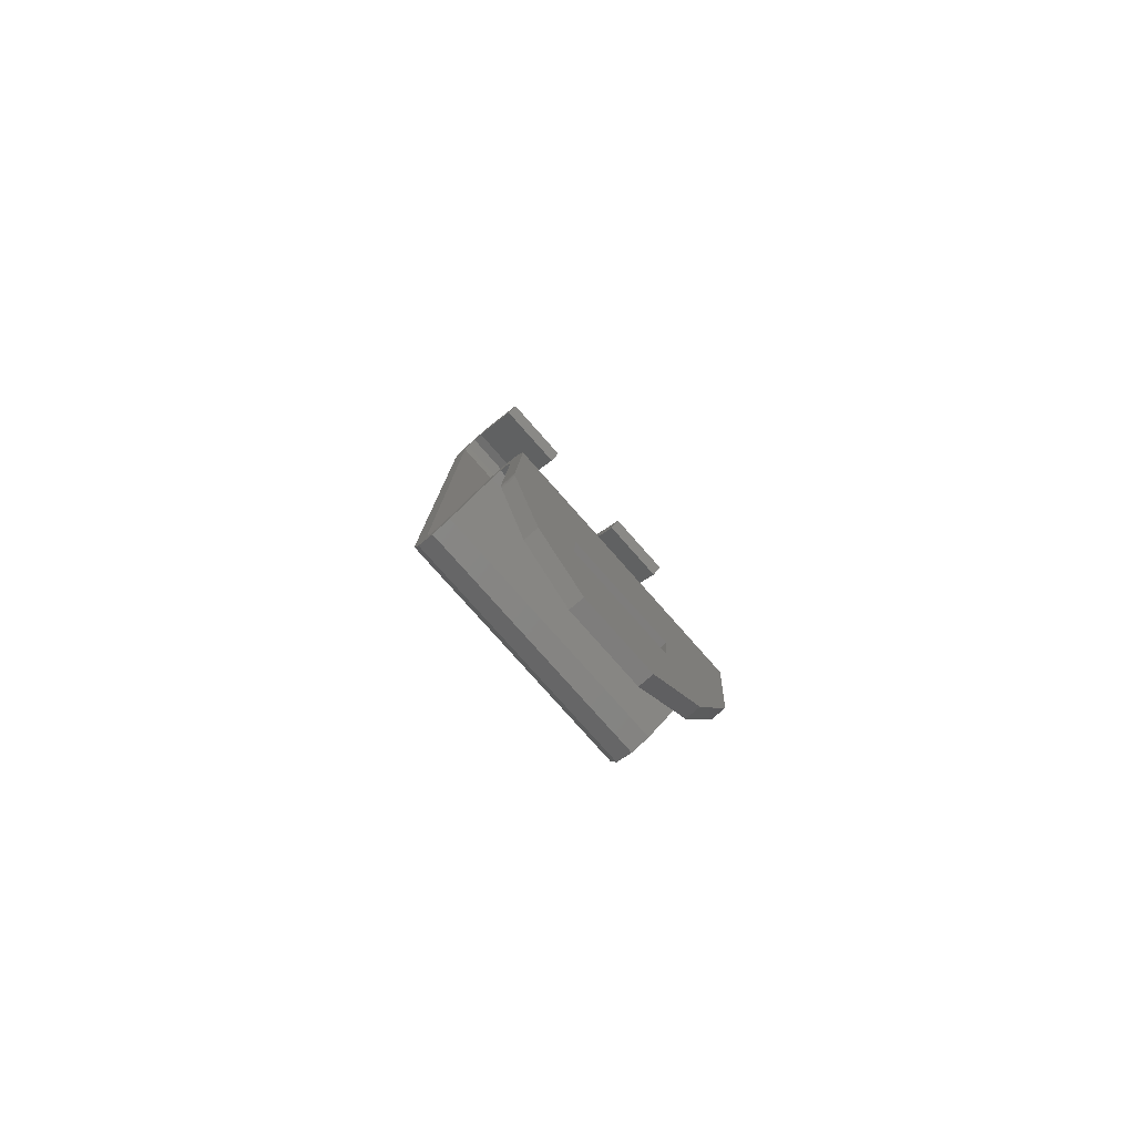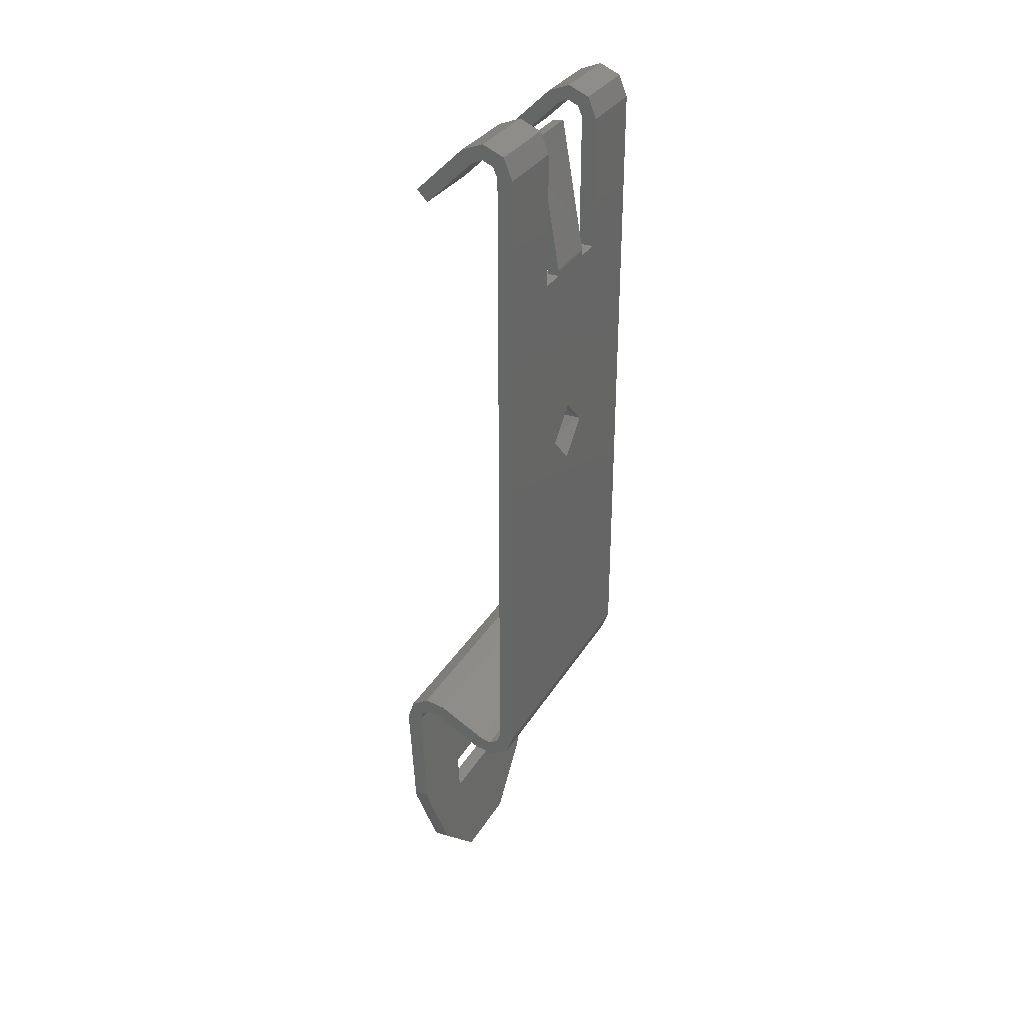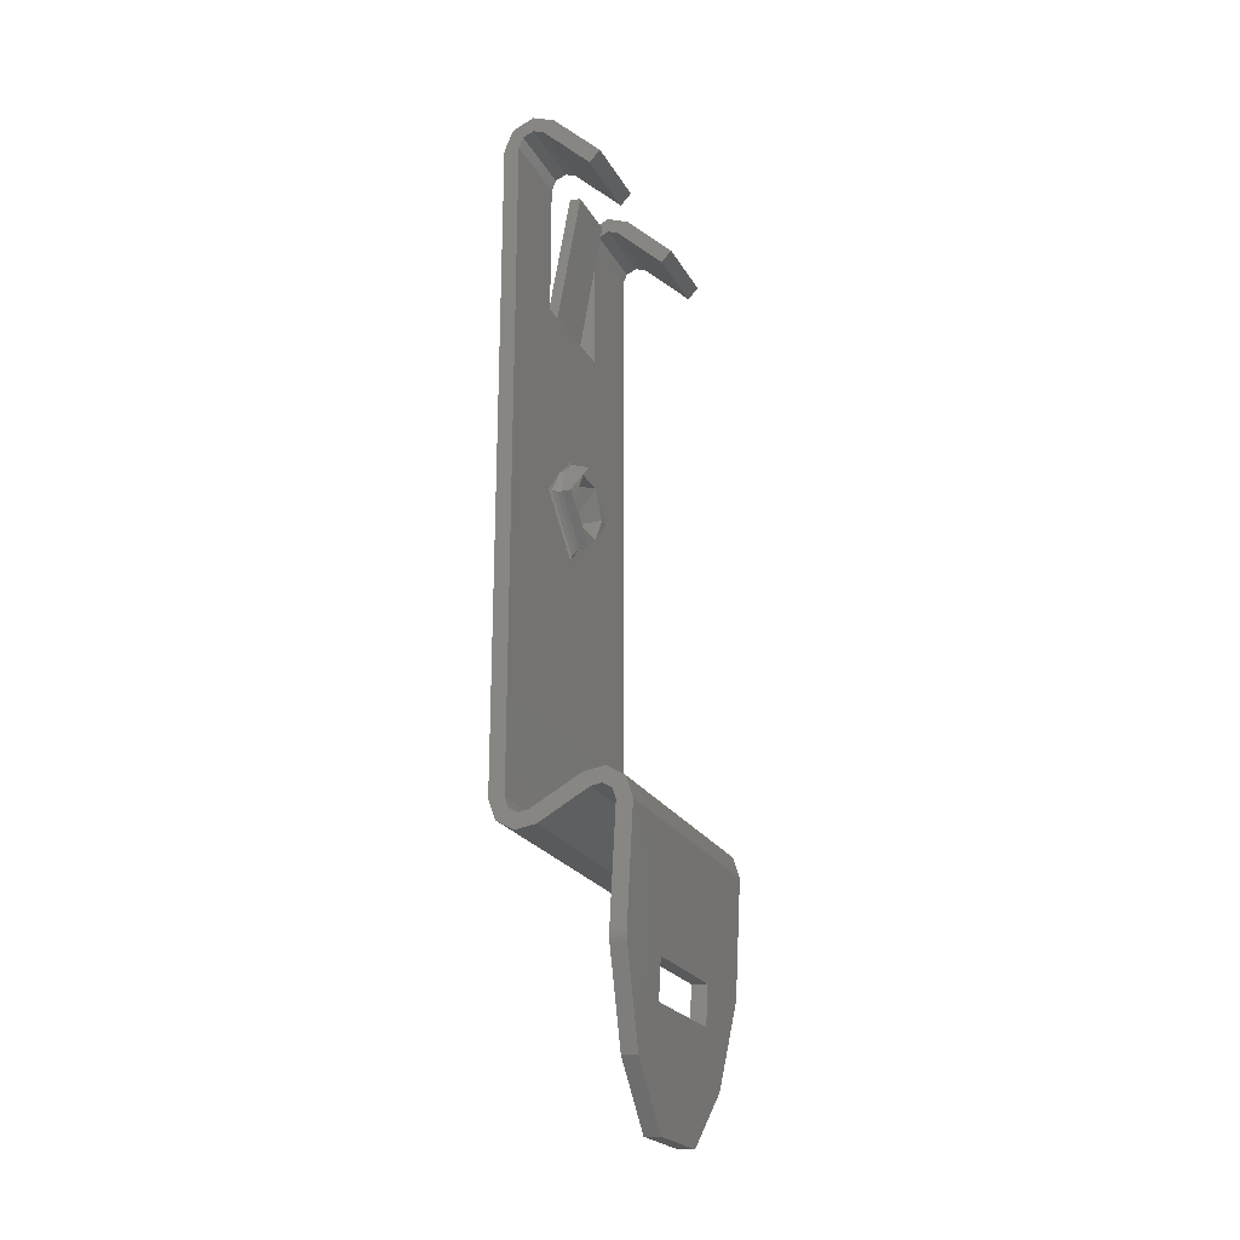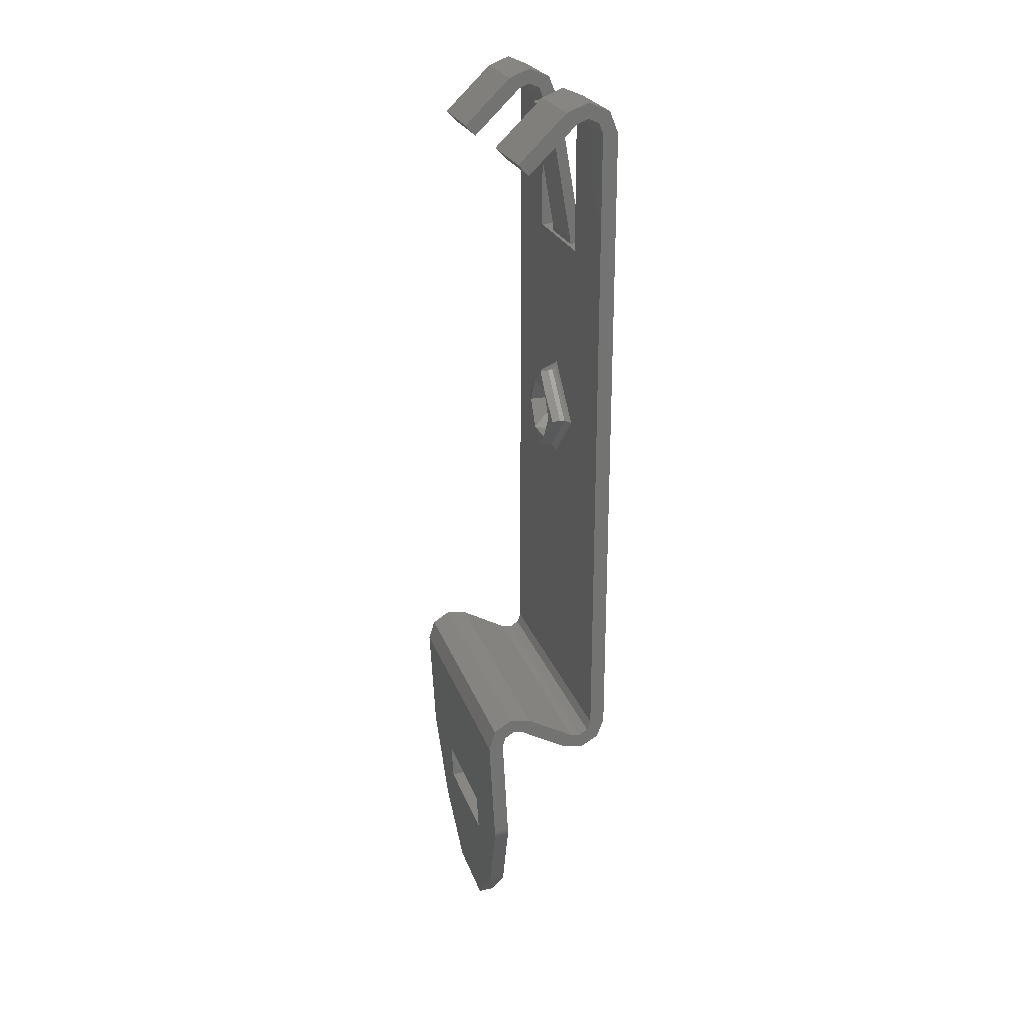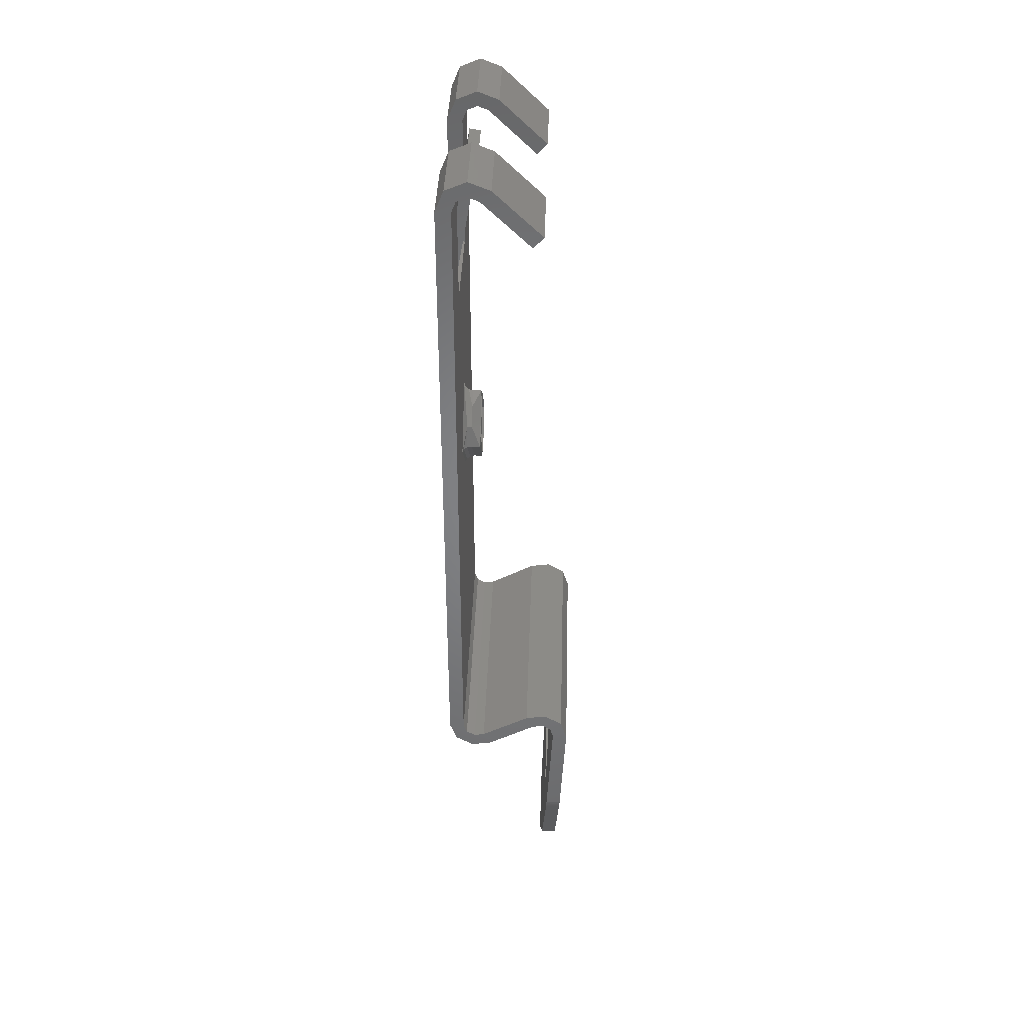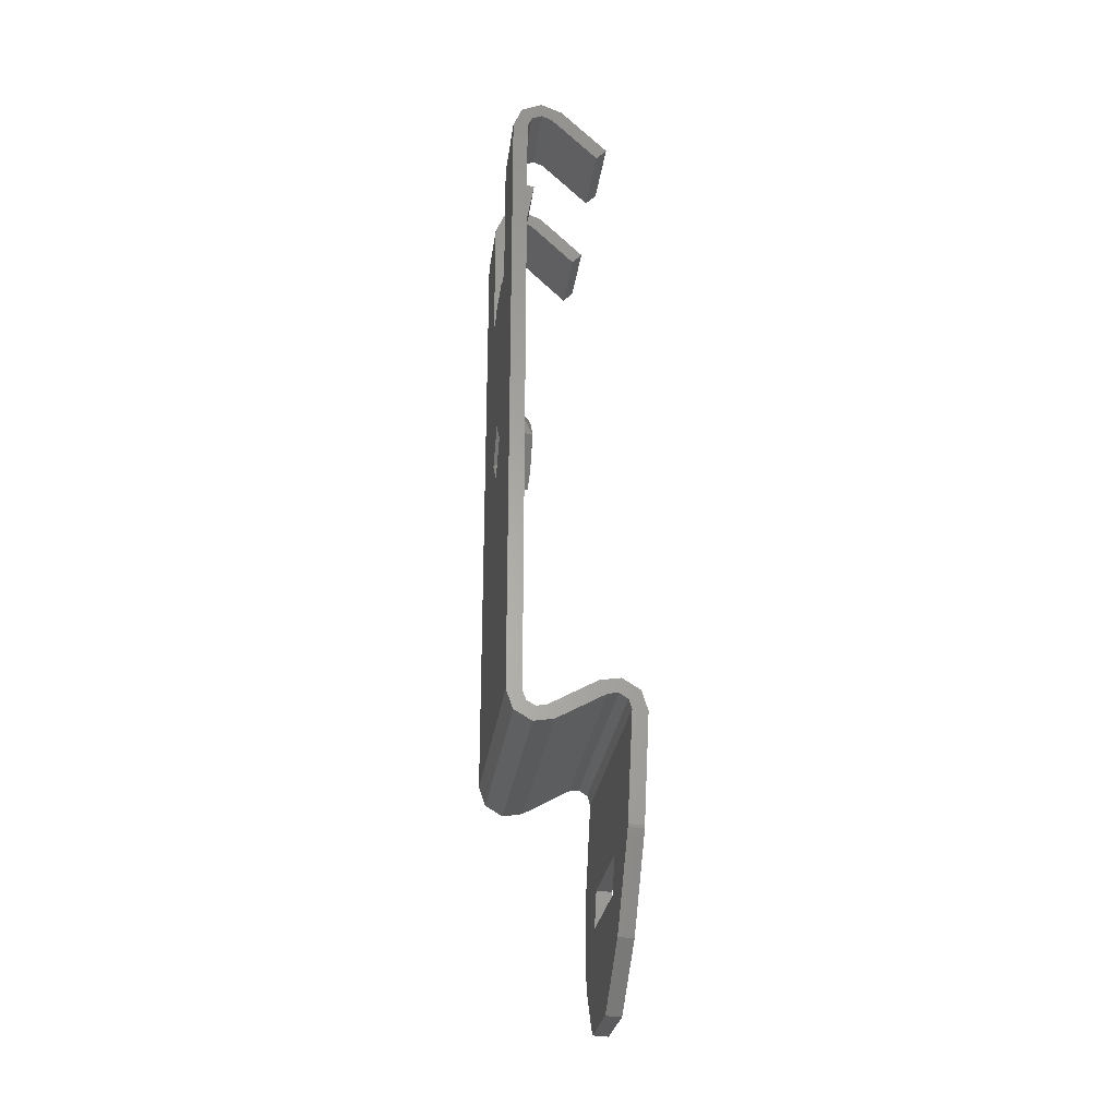
<metadata>
{"format":"stl","ext":"stl","renderer":"f3d","projection":"perspective","resolution":1024,"background":"white","views":[{"elev":-79.6,"azim":41.6,"up":"+Z"},{"elev":31.9,"azim":-153.9,"up":"+Z"},{"elev":-22.3,"azim":22.1,"up":"+Z"},{"elev":24.3,"azim":163.3,"up":"+Z"},{"elev":38.2,"azim":1.8,"up":"+Z"},{"elev":-26.7,"azim":-7.4,"up":"+Z"}]}
</metadata>
<code>
# stl→obj: 161 verts, 334 faces
v 0.06877 0.08128 0.449
v 0.0687 0.08128 0.4492
v 0.0692 0.08015 0.4484
v 0.06895 0.08128 0.4488
v 0.0692 0.08128 0.4487
v 0.06877 0.08378 0.4465
v 0.0687 0.08403 0.4465
v 0.06895 0.08359 0.4465
v 0.0692 0.08353 0.4465
v 0.06877 0.08128 0.444
v 0.0687 0.08128 0.4437
v 0.06895 0.08128 0.4442
v 0.0692 0.08128 0.4442
v 0.06877 0.07878 0.4465
v 0.0687 0.07853 0.4465
v 0.06895 0.07896 0.4465
v 0.0692 0.07903 0.4465
v 0.06895 0.07927 0.4476
v 0.0692 0.07933 0.4476
v 0.0687 0.07428 0.4295
v 0.0687 0.08828 0.4295
v 0.0687 0.07838 0.4565
v 0.0687 0.07428 0.4636
v 0.0687 0.08418 0.4565
v 0.0687 0.07838 0.4636
v 0.0687 0.08828 0.4636
v 0.0687 0.08418 0.4636
v 0.06894 0.07838 0.4641
v 0.0679 0.07838 0.4636
v 0.06837 0.07838 0.4647
v 0.0695 0.07838 0.4644
v 0.06949 0.07838 0.4652
v 0.07062 0.07838 0.4647
v 0.07006 0.07838 0.4641
v 0.07313 0.07838 0.4623
v 0.07258 0.07838 0.4617
v 0.0679 0.07838 0.4565
v 0.0679 0.08128 0.4448
v 0.0679 0.08828 0.4295
v 0.0679 0.07428 0.4295
v 0.0679 0.07963 0.4465
v 0.0679 0.08293 0.4465
v 0.0679 0.08128 0.4481
v 0.0679 0.07978 0.4565
v 0.0679 0.07428 0.4636
v 0.0679 0.08278 0.4565
v 0.0679 0.07978 0.4567
v 0.0679 0.08278 0.4567
v 0.0679 0.08418 0.4565
v 0.0679 0.08828 0.4636
v 0.0679 0.08418 0.4636
v 0.06949 0.07428 0.4652
v 0.07062 0.07428 0.4647
v 0.06837 0.07428 0.4647
v 0.07313 0.07428 0.4623
v 0.07258 0.07428 0.4617
v 0.07006 0.07428 0.4641
v 0.0695 0.07428 0.4644
v 0.06894 0.07428 0.4641
v 0.07401 0.07428 0.4287
v 0.07371 0.07428 0.423
v 0.07451 0.07428 0.4229
v 0.07481 0.07428 0.4287
v 0.07448 0.07428 0.4298
v 0.07385 0.07428 0.4293
v 0.07354 0.07428 0.4304
v 0.07338 0.07428 0.4296
v 0.07244 0.07428 0.4302
v 0.07283 0.07428 0.4295
v 0.06989 0.07428 0.4288
v 0.07028 0.07428 0.4281
v 0.06936 0.07428 0.4287
v 0.06921 0.07428 0.4279
v 0.06827 0.07428 0.4285
v 0.06889 0.07428 0.429
v 0.07369 0.07432 0.4227
v 0.0737 0.07429 0.4228
v 0.07369 0.07437 0.4225
v 0.0737 0.07828 0.4228
v 0.07359 0.07828 0.4208
v 0.07346 0.0762 0.4181
v 0.07401 0.08828 0.4287
v 0.0737 0.08428 0.4228
v 0.0733 0.07918 0.4152
v 0.07371 0.08828 0.423
v 0.07369 0.08819 0.4225
v 0.0737 0.08827 0.4228
v 0.07369 0.08824 0.4227
v 0.07359 0.08428 0.4208
v 0.0733 0.08338 0.4152
v 0.07346 0.08635 0.4181
v 0.07426 0.0762 0.4181
v 0.07449 0.07437 0.4225
v 0.0745 0.07429 0.4228
v 0.07449 0.07432 0.4226
v 0.0745 0.07828 0.4227
v 0.07439 0.07828 0.4207
v 0.0745 0.08428 0.4227
v 0.07481 0.08828 0.4287
v 0.0741 0.07918 0.4151
v 0.07451 0.08828 0.4229
v 0.07449 0.08824 0.4226
v 0.0745 0.08827 0.4228
v 0.07449 0.08819 0.4225
v 0.07439 0.08428 0.4207
v 0.0741 0.08338 0.4151
v 0.07426 0.08635 0.4181
v 0.07448 0.08828 0.4298
v 0.07354 0.08828 0.4304
v 0.07244 0.08828 0.4302
v 0.07385 0.08828 0.4293
v 0.07338 0.08828 0.4296
v 0.07283 0.08828 0.4295
v 0.07028 0.08828 0.4281
v 0.06989 0.08828 0.4288
v 0.06936 0.08828 0.4287
v 0.06921 0.08828 0.4279
v 0.06827 0.08828 0.4285
v 0.06889 0.08828 0.429
v 0.07006 0.08828 0.4641
v 0.07313 0.08828 0.4623
v 0.07258 0.08828 0.4617
v 0.07062 0.08828 0.4647
v 0.0695 0.08828 0.4644
v 0.06949 0.08828 0.4652
v 0.06837 0.08828 0.4647
v 0.06894 0.08828 0.4641
v 0.0695 0.08418 0.4644
v 0.07006 0.08418 0.4641
v 0.06894 0.08418 0.4641
v 0.07258 0.08418 0.4617
v 0.07313 0.08418 0.4623
v 0.07062 0.08418 0.4647
v 0.06949 0.08418 0.4652
v 0.06837 0.08418 0.4647
v 0.0685 0.08278 0.4565
v 0.0685 0.07978 0.4565
v 0.0685 0.07978 0.4567
v 0.06791 0.07978 0.4567
v 0.06791 0.07978 0.4568
v 0.06851 0.07978 0.4568
v 0.06792 0.07978 0.4569
v 0.06914 0.07978 0.4638
v 0.06972 0.07978 0.4637
v 0.06851 0.08278 0.4568
v 0.06972 0.08278 0.4637
v 0.06914 0.08278 0.4638
v 0.06792 0.08278 0.4569
v 0.06791 0.08278 0.4567
v 0.06791 0.08278 0.4568
v 0.0685 0.08278 0.4567
v 0.0697 0.0821 0.4479
v 0.0697 0.08293 0.4465
v 0.0697 0.08045 0.4479
v 0.0697 0.07963 0.4465
v 0.0697 0.08045 0.445
v 0.0697 0.0821 0.445
v 0.06965 0.07903 0.4465
v 0.06965 0.08128 0.4487
v 0.06965 0.08353 0.4465
v 0.06965 0.08128 0.4442
f 1 2 3
f 4 1 3
f 5 4 3
f 6 2 1
f 6 7 2
f 8 5 9
f 8 1 4
f 8 4 5
f 8 6 1
f 10 11 7
f 10 7 6
f 12 9 13
f 12 6 8
f 12 8 9
f 12 10 6
f 14 15 11
f 14 11 10
f 16 13 17
f 16 10 12
f 16 14 10
f 16 12 13
f 18 17 19
f 18 19 3
f 18 2 15
f 18 16 17
f 18 14 16
f 18 15 14
f 18 3 2
f 11 20 21
f 15 20 11
f 7 11 21
f 22 15 2
f 23 15 22
f 23 20 15
f 24 2 7
f 24 22 2
f 25 23 22
f 26 27 24
f 26 24 7
f 26 7 21
f 28 29 30
f 31 30 32
f 31 28 30
f 25 29 28
f 33 31 32
f 34 31 33
f 35 34 33
f 36 34 35
f 37 29 25
f 22 37 25
f 38 39 40
f 41 38 40
f 42 39 38
f 37 43 41
f 44 43 37
f 45 37 41
f 45 41 40
f 46 44 47
f 46 43 44
f 48 46 47
f 49 42 43
f 49 43 46
f 29 37 45
f 50 49 51
f 50 39 42
f 50 42 49
f 52 33 32
f 52 53 33
f 54 32 30
f 54 52 32
f 45 30 29
f 45 54 30
f 55 35 33
f 53 55 33
f 36 55 56
f 36 35 55
f 34 56 57
f 34 36 56
f 58 34 57
f 58 31 34
f 59 28 31
f 59 31 58
f 23 25 28
f 23 28 59
f 60 61 62
f 60 62 63
f 64 60 63
f 65 60 64
f 66 67 65
f 66 65 64
f 68 69 67
f 68 67 66
f 70 71 69
f 70 69 68
f 72 73 71
f 72 71 70
f 74 72 75
f 74 73 72
f 40 75 20
f 40 74 75
f 57 56 55
f 53 57 55
f 58 57 53
f 52 58 53
f 54 23 59
f 54 59 58
f 54 58 52
f 54 45 23
f 20 23 45
f 20 45 40
f 76 77 61
f 78 76 61
f 79 61 60
f 79 78 61
f 80 78 79
f 81 78 80
f 82 79 60
f 83 79 82
f 84 81 80
f 85 83 82
f 86 85 87
f 86 87 88
f 86 89 83
f 86 83 85
f 90 80 89
f 90 84 80
f 91 90 89
f 91 89 86
f 92 93 78
f 81 92 78
f 93 62 94
f 93 94 95
f 96 63 62
f 96 62 93
f 97 96 93
f 92 97 93
f 98 99 63
f 98 63 96
f 100 97 92
f 101 99 98
f 102 103 101
f 104 98 105
f 104 101 98
f 104 102 101
f 106 105 97
f 106 97 100
f 107 105 106
f 107 104 105
f 63 99 108
f 64 108 109
f 64 63 108
f 66 109 110
f 66 64 109
f 68 66 110
f 99 101 85
f 82 99 85
f 108 99 82
f 111 108 82
f 109 111 112
f 109 112 113
f 109 108 111
f 110 109 113
f 114 110 113
f 115 110 114
f 116 114 117
f 116 115 114
f 118 119 116
f 118 116 117
f 39 21 119
f 39 119 118
f 120 121 122
f 123 121 120
f 124 123 120
f 125 123 124
f 126 124 127
f 126 127 26
f 126 125 124
f 126 26 50
f 21 39 26
f 39 50 26
f 110 70 68
f 115 70 110
f 75 21 20
f 75 119 21
f 72 116 119
f 72 119 75
f 70 115 116
f 70 116 72
f 128 120 129
f 128 124 120
f 130 127 124
f 130 124 128
f 27 26 127
f 27 127 130
f 129 131 132
f 133 129 132
f 128 129 133
f 51 49 24
f 51 24 27
f 134 128 133
f 135 27 130
f 135 130 128
f 135 128 134
f 135 51 27
f 134 133 123
f 134 125 126
f 134 123 125
f 135 134 126
f 51 126 50
f 51 135 126
f 132 121 123
f 133 132 123
f 122 121 132
f 122 132 131
f 120 122 131
f 120 131 129
f 136 24 49
f 46 136 49
f 37 137 44
f 37 22 137
f 22 24 136
f 22 136 137
f 47 44 137
f 47 137 138
f 139 47 138
f 140 138 141
f 140 139 138
f 142 141 141
f 142 141 141
f 142 140 141
f 143 141 144
f 143 142 141
f 145 146 144
f 145 144 141
f 146 143 144
f 147 143 146
f 142 143 147
f 148 142 147
f 149 48 47
f 149 47 139
f 150 139 140
f 150 149 139
f 148 140 142
f 148 150 140
f 48 136 46
f 48 151 136
f 149 151 48
f 150 145 151
f 150 151 149
f 148 145 145
f 148 145 145
f 148 145 150
f 147 146 145
f 147 145 148
f 136 138 137
f 151 138 136
f 145 138 151
f 145 141 138
f 145 141 141
f 145 141 145
f 145 141 141
f 145 141 145
f 74 40 39
f 74 39 118
f 73 118 117
f 73 74 118
f 71 117 114
f 71 73 117
f 114 69 71
f 114 113 69
f 60 111 82
f 65 112 111
f 65 111 60
f 67 113 112
f 67 112 65
f 69 113 67
f 102 86 88
f 102 104 86
f 103 88 87
f 103 102 88
f 101 87 85
f 101 103 87
f 107 86 104
f 91 86 107
f 90 91 107
f 90 107 106
f 84 106 100
f 84 90 106
f 81 100 92
f 81 84 100
f 76 78 93
f 76 93 95
f 77 95 94
f 77 76 95
f 61 94 62
f 61 77 94
f 105 83 89
f 105 98 83
f 98 96 79
f 83 98 79
f 96 97 80
f 79 96 80
f 97 105 89
f 80 97 89
f 152 42 153
f 152 43 42
f 154 41 43
f 154 43 152
f 155 41 154
f 156 38 41
f 156 41 155
f 157 42 38
f 157 38 156
f 153 42 157
f 154 158 155
f 159 158 154
f 152 159 154
f 160 152 153
f 160 159 152
f 157 160 153
f 161 160 157
f 156 161 157
f 158 156 155
f 158 161 156
f 19 17 158
f 3 158 159
f 3 19 158
f 5 3 159
f 9 159 160
f 9 5 159
f 13 160 161
f 13 9 160
f 17 161 158
f 17 13 161

</code>
